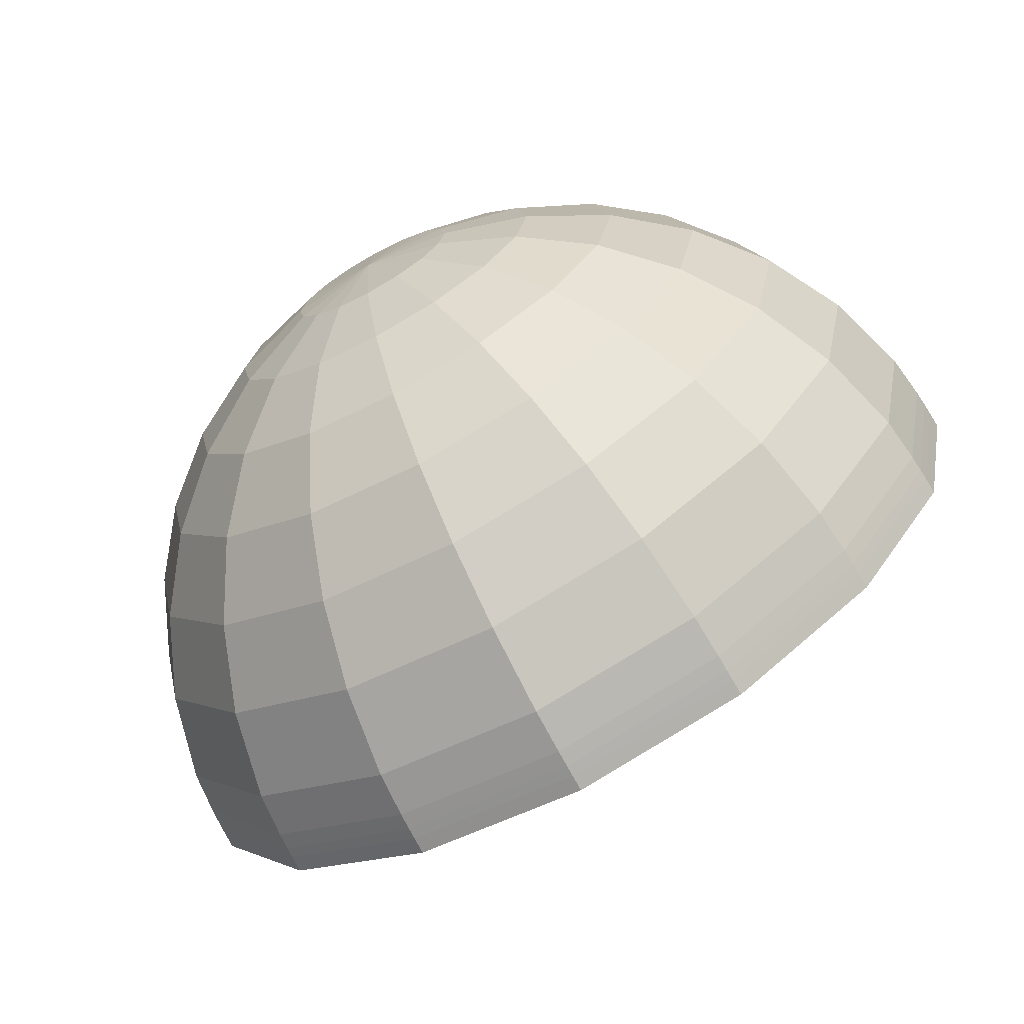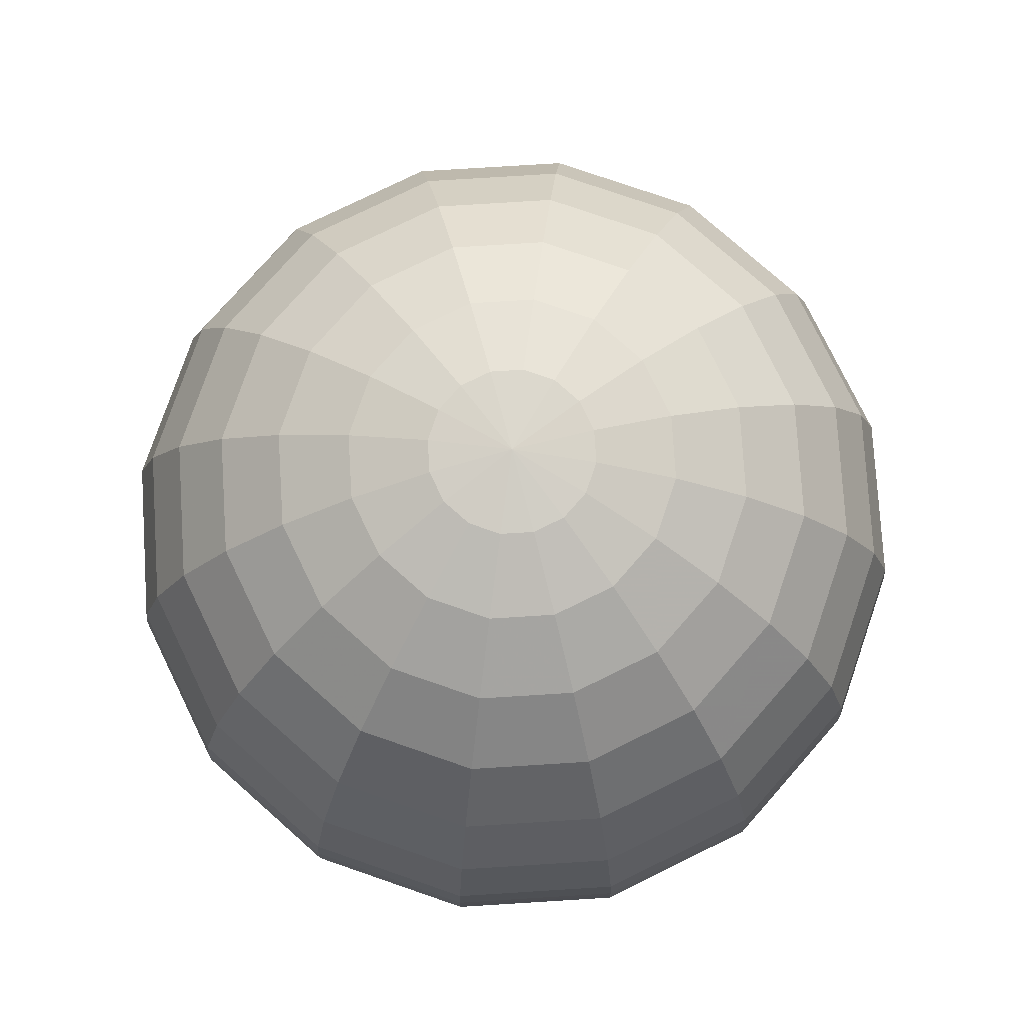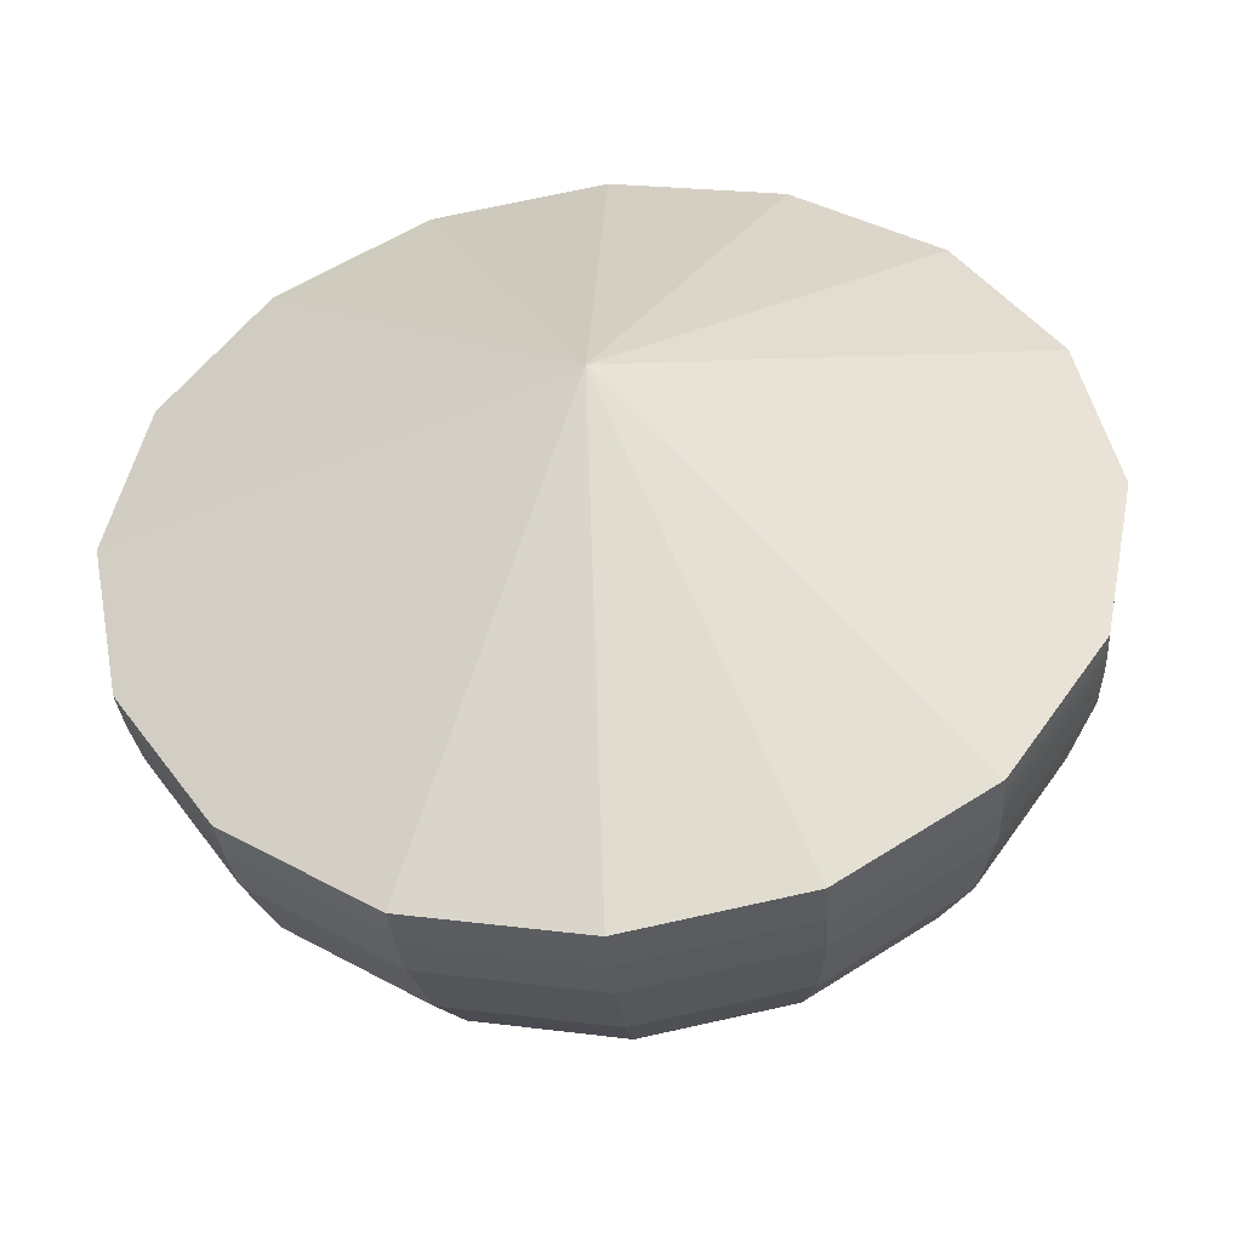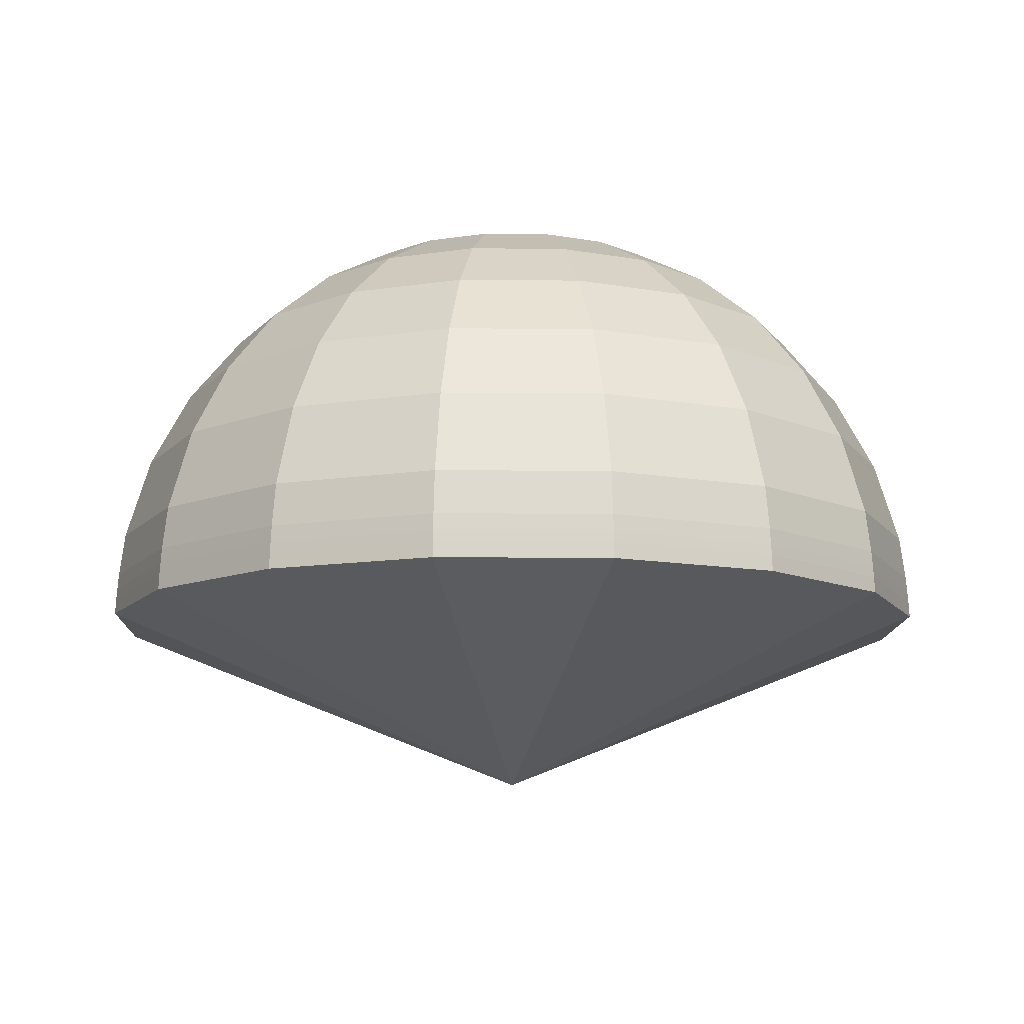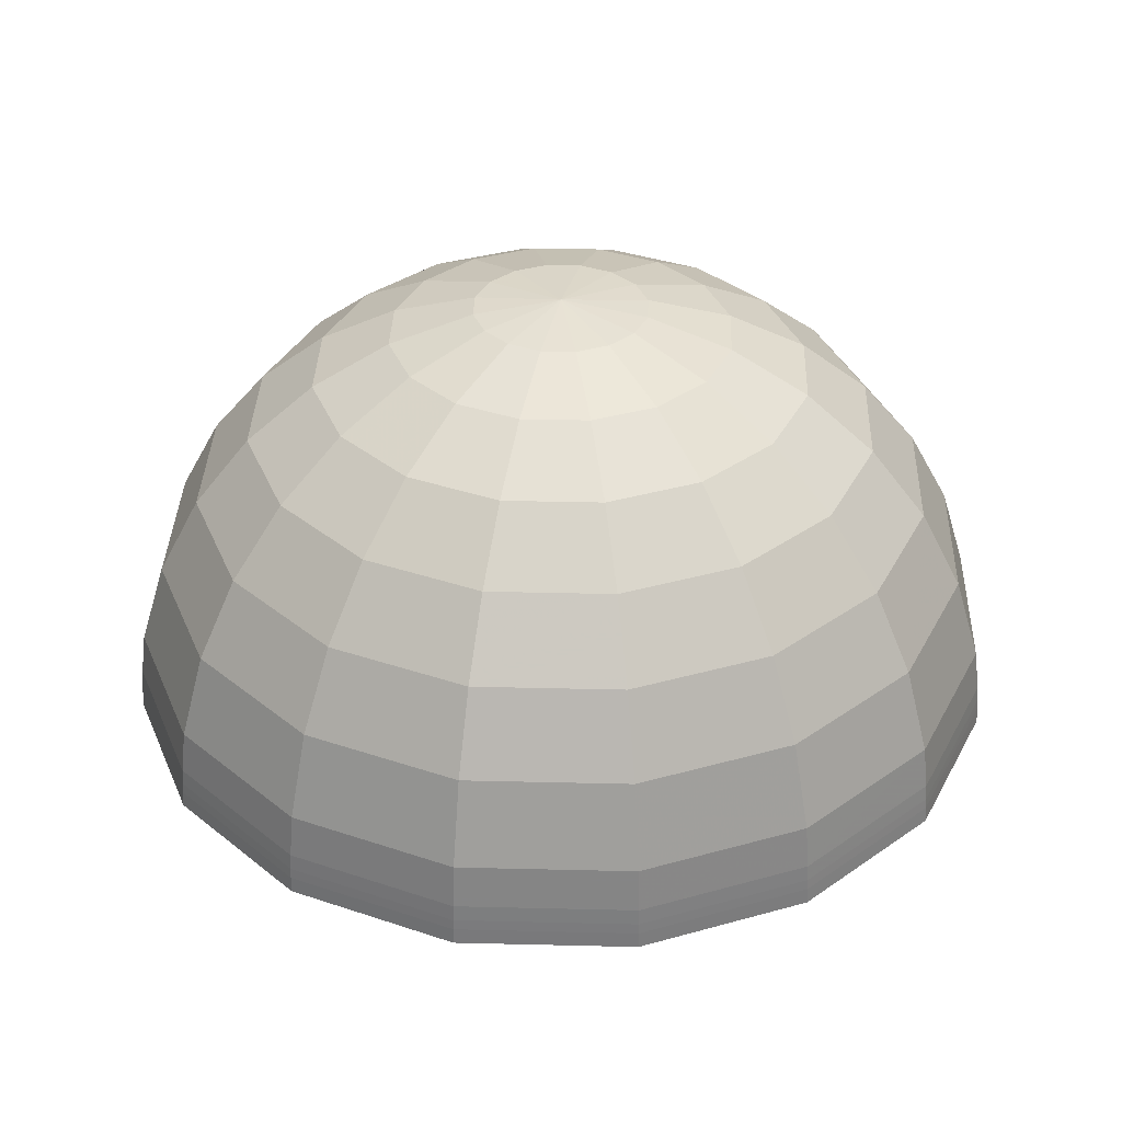
<metadata>
{"format":"obj","ext":"obj","renderer":"f3d","projection":"perspective","resolution":1024,"background":"white","views":[{"elev":-70.5,"azim":-151.2,"up":"+Z"},{"elev":78.2,"azim":30.2,"up":"+Y"},{"elev":-42.3,"azim":5.3,"up":"+Z"},{"elev":-11.5,"azim":-147.7,"up":"+Y"},{"elev":35.1,"azim":35.6,"up":"+Y"}]}
</metadata>
<code>
g dome
v 54.07 294.2 -22.4
v 41.38 294.2 -41.38
v 0 300 0
v 106.1 277.2 -43.93
v 81.18 277.2 -81.18
v 154 249.4 -63.78
v 22.4 294.2 -54.07
v 0 300 0
v 117.9 249.4 -117.9
v 196 212.1 -81.18
v 43.93 277.2 -106.1
v 150 212.1 -150
v 230.5 166.7 -95.46
v 2.965e-05 294.2 -58.53
v 0 300 0
v 63.78 249.4 -154
v 176.4 166.7 -176.4
v 256.1 114.8 -106.1
v 5.816e-05 277.2 -114.8
v 81.18 212.1 -196
v 196 114.8 -196
v 271.8 58.53 -112.6
v -22.4 294.2 -54.07
v 0 300 0
v 8.444e-05 249.4 -166.7
v 95.46 166.7 -230.5
v 208.1 58.53 -208.1
v 275.3 29.26 -114
v -43.93 277.2 -106.1
v 0.0001075 212.1 -212.1
v 106.1 114.8 -256.1
v -41.38 294.2 -41.38
v 0 300 0
v -63.78 249.4 -154
v 0.0001264 166.7 -249.4
v -81.18 277.2 -81.18
v -81.18 212.1 -196
v -54.07 294.2 -22.4
v 0 300 0
v -117.9 249.4 -117.9
v -106.1 277.2 -43.93
v -58.53 294.2 -2.093e-05
v 0 300 0
v 0.0001404 114.8 -277.2
v -95.46 166.7 -230.5
v -150 212.1 -150
v -154 249.4 -63.78
v -114.8 277.2 -4.106e-05
v 112.6 58.53 -271.8
v -54.07 294.2 22.4
v 0 300 0
v 210.7 29.26 -210.7
v 211.3 18.29 -211.3
v 276.1 18.29 -114.4
v 211.7 10.97 -211.7
v 276.6 10.97 -114.6
v 276.8 7.316 -114.6
v 114.4 18.29 -276.1
v 114 29.26 -275.3
v 211.8 7.316 -211.8
v 277 3.658 -114.7
v 114.6 10.97 -276.6
v 212 3.658 -212
v 277.1 1.829 -114.8
v 0.0001491 58.53 -294.2
v 0.0001514 18.29 -298.9
v 114.6 7.316 -276.8
v 212.1 1.829 -212.1
v 277.2 0 -114.8
v 212.1 0 -212.1
v 114.7 3.658 -277
v 114.8 1.829 -277.1
v 114.8 0 -277.2
v 0.0001517 10.97 -299.4
v 0.000151 29.26 -298
v 0.0001518 7.316 -299.6
v 0.0001519 1.829 -299.9
v 0.000152 0 -300
v 0.0001519 3.658 -299.8
v -114.4 18.29 -276.1
v -114.8 1.829 -277.1
v -114.8 0 -277.2
v -114.6 10.97 -276.6
v -114.6 7.316 -276.8
v -114.7 3.658 -277
v -212.1 1.829 -212.1
v -212.1 0 -212.1
v -212 3.658 -212
v -211.8 7.316 -211.8
v -211.7 10.97 -211.7
v -211.3 18.29 -211.3
v -277.1 1.829 -114.8
v -277.2 0 -114.8
v -277 3.658 -114.7
v -276.8 7.316 -114.6
v -276.6 10.97 -114.6
v -299.9 1.829 -0.0001073
v -300 0 -0.0001073
v -299.8 3.658 -0.0001072
v -299.6 7.316 -0.0001072
v -277.1 1.829 114.8
v -277.2 0 114.8
v -277 3.658 114.7
v -212.1 1.829 212.1
v -212.1 0 212.1
v -276.1 18.29 -114.4
v -299.4 10.97 -0.0001071
v -276.8 7.316 114.6
v -212 3.658 212
v -114.8 1.829 277.1
v -114.8 0 277.2
v -298.9 18.29 -0.0001069
v -276.6 10.97 114.6
v -211.8 7.316 211.8
v -114.7 3.658 277
v -4.469e-05 1.829 299.9
v -4.47e-05 0 300
v -4.467e-05 3.658 299.8
v 114.8 1.829 277.1
v 114.8 0 277.2
v -114.6 7.316 276.8
v -211.7 10.97 211.7
v -4.464e-05 7.316 299.6
v -114.6 10.97 276.6
v 212.1 1.829 212.1
v 212.1 0 212.1
v 114.7 3.658 277
v -4.461e-05 10.97 299.4
v 277.1 1.829 114.8
v 277.2 0 114.8
v 212 3.658 212
v 114.6 7.316 276.8
v 299.9 1.829 -4.254e-09
v 300 0 0
v 277 3.658 114.7
v 211.8 7.316 211.8
v 277.1 1.829 -114.8
v 277.2 0 -114.8
v 277 3.658 -114.7
v 299.8 3.658 -8.508e-09
v 276.8 7.316 -114.6
v 299.6 7.316 -1.702e-08
v 276.6 10.97 -114.6
v 276.8 7.316 114.6
v 299.4 10.97 -2.552e-08
v 276.1 18.29 -114.4
v 276.6 10.97 114.6
v 298.9 18.29 -4.253e-08
v 211.7 10.97 211.7
v 298 29.26 -6.802e-08
v 275.3 29.26 -114
v 271.8 58.53 -112.6
v 276.1 18.29 114.4
v 114.6 10.97 276.6
v 294.2 58.53 0
v 256.1 114.8 -106.1
v 275.3 29.26 114
v 211.3 18.29 211.3
v 114.4 18.29 276.1
v 277.2 114.8 0
v 230.5 166.7 -95.46
v 271.8 58.53 112.6
v 210.7 29.26 210.7
v -4.454e-05 18.29 298.9
v 114 29.26 275.3
v 249.4 166.7 0
v 196 212.1 -81.18
v 208.1 58.53 208.1
v 256.1 114.8 106.1
v 212.1 212.1 0
v 154 249.4 -63.78
v 230.5 166.7 95.46
v 196 114.8 196
v 112.6 58.53 271.8
v 166.7 249.4 0
v 106.1 277.2 -43.93
v 196 212.1 81.18
v 176.4 166.7 176.4
v 114.8 277.2 0
v 54.07 294.2 -22.4
v 154 249.4 63.78
v 58.53 294.2 0
v 0 300 0
v 106.1 277.2 43.93
v 150 212.1 150
v 106.1 114.8 256.1
v 54.07 294.2 22.4
v 0 300 0
v 117.9 249.4 117.9
v 95.46 166.7 230.5
v 81.18 277.2 81.18
v 81.18 212.1 196
v 41.38 294.2 41.38
v 0 300 0
v 63.78 249.4 154
v 43.93 277.2 106.1
v 22.4 294.2 54.07
v 0 300 0
v -4.13e-05 114.8 277.2
v -3.717e-05 166.7 249.4
v -3.161e-05 212.1 212.1
v -2.484e-05 249.4 166.7
v -1.711e-05 277.2 114.8
v -4.384e-05 58.53 294.2
v -4.44e-05 29.26 298
v -112.6 58.53 271.8
v -106.1 114.8 256.1
v -95.46 166.7 230.5
v -81.18 212.1 196
v -114 29.26 275.3
v -114.4 18.29 276.1
v -210.7 29.26 210.7
v -211.3 18.29 211.3
v -208.1 58.53 208.1
v -196 114.8 196
v -276.1 18.29 114.4
v -275.3 29.26 114
v -298 29.26 -0.0001066
v -271.8 58.53 112.6
v -176.4 166.7 176.4
v -275.3 29.26 -114
v -294.2 58.53 -0.0001052
v -256.1 114.8 106.1
v -210.7 29.26 -210.7
v -271.8 58.53 -112.6
v -277.2 114.8 -9.912e-05
v -230.5 166.7 95.46
v -150 212.1 150
v -114 29.26 -275.3
v -208.1 58.53 -208.1
v -112.6 58.53 -271.8
v -256.1 114.8 -106.1
v -249.4 166.7 -8.921e-05
v -106.1 114.8 -256.1
v -196 114.8 -196
v -176.4 166.7 -176.4
v -230.5 166.7 -95.46
v -196 212.1 -81.18
v -196 212.1 81.18
v -212.1 212.1 -7.586e-05
v -166.7 249.4 -5.961e-05
v -154 249.4 63.78
v -106.1 277.2 43.93
v -117.9 249.4 117.9
v -81.18 277.2 81.18
v -41.38 294.2 41.38
v 0 300 0
v -63.78 249.4 154
v -43.93 277.2 106.1
v -22.4 294.2 54.07
v 0 300 0
v -8.721e-06 294.2 58.53
v 0 300 0
v 0 300 0
v 277.2 0 114.8
v 0 -120.5 0
v 300 0 0
v 212.1 0 212.1
v 277.2 0 -114.8
v 114.8 0 277.2
v 212.1 0 -212.1
v -4.47e-05 0 300
v 114.8 0 -277.2
v -114.8 0 277.2
v 0.000152 0 -300
v -212.1 0 212.1
v -114.8 0 -277.2
v -277.2 0 114.8
v -212.1 0 -212.1
v -300 0 -0.0001073
v -277.2 0 -114.8
g dome_0
f 3 2 1
f 1 2 4
f 2 5 4
f 4 5 6
f 2 7 5
f 8 7 2
f 5 9 6
f 6 9 10
f 7 11 5
f 5 11 9
f 9 12 10
f 10 12 13
f 7 14 11
f 15 14 7
f 11 16 9
f 9 16 12
f 12 17 13
f 13 17 18
f 14 19 11
f 11 19 16
f 16 20 12
f 12 20 17
f 17 21 18
f 18 21 22
f 14 23 19
f 24 23 14
f 19 25 16
f 16 25 20
f 20 26 17
f 17 26 21
f 21 27 22
f 22 27 28
f 23 29 19
f 19 29 25
f 25 30 20
f 20 30 26
f 26 31 21
f 21 31 27
f 23 32 29
f 33 32 23
f 29 34 25
f 25 34 30
f 30 35 26
f 26 35 31
f 32 36 29
f 29 36 34
f 34 37 30
f 30 37 35
f 32 38 36
f 39 38 32
f 36 40 34
f 34 40 37
f 38 41 36
f 36 41 40
f 38 42 41
f 43 42 38
f 35 44 31
f 37 45 35
f 35 45 44
f 40 46 37
f 37 46 45
f 41 47 40
f 40 47 46
f 42 48 41
f 41 48 47
f 31 44 49
f 31 49 27
f 42 50 48
f 51 50 42
f 27 49 52
f 27 52 28
f 52 53 28
f 53 54 28
f 53 55 54
f 55 56 54
f 56 55 57
f 58 53 52
f 53 58 55
f 49 59 52
f 59 58 52
f 55 60 57
f 57 60 61
f 58 62 55
f 55 62 60
f 60 63 61
f 61 63 64
f 49 65 59
f 44 65 49
f 66 58 59
f 58 66 62
f 62 67 60
f 60 67 63
f 63 68 64
f 64 68 69
f 68 70 69
f 63 71 68
f 67 71 63
f 68 72 70
f 71 72 68
f 72 73 70
f 62 74 67
f 66 74 62
f 75 66 59
f 65 75 59
f 67 76 71
f 74 76 67
f 72 77 73
f 77 78 73
f 71 79 72
f 76 79 71
f 79 77 72
f 66 80 74
f 80 66 75
f 77 81 78
f 81 82 78
f 74 83 76
f 80 83 74
f 76 84 79
f 83 84 76
f 79 85 77
f 85 81 77
f 84 85 79
f 81 86 82
f 86 87 82
f 85 88 81
f 88 86 81
f 84 89 85
f 89 88 85
f 83 90 84
f 90 89 84
f 80 91 83
f 91 90 83
f 86 92 87
f 92 93 87
f 88 94 86
f 94 92 86
f 89 95 88
f 95 94 88
f 90 96 89
f 96 95 89
f 92 97 93
f 97 98 93
f 94 99 92
f 99 97 92
f 95 100 94
f 100 99 94
f 97 101 98
f 101 102 98
f 99 103 97
f 103 101 97
f 101 104 102
f 104 105 102
f 106 96 90
f 91 106 90
f 96 107 95
f 107 100 95
f 100 108 99
f 108 103 99
f 103 109 101
f 109 104 101
f 104 110 105
f 110 111 105
f 106 112 96
f 112 107 96
f 107 113 100
f 113 108 100
f 108 114 103
f 114 109 103
f 109 115 104
f 115 110 104
f 110 116 111
f 116 117 111
f 118 116 110
f 115 118 110
f 116 119 117
f 116 118 119
f 119 120 117
f 121 115 109
f 114 121 109
f 122 114 108
f 113 122 108
f 123 118 115
f 121 123 115
f 124 121 114
f 122 124 114
f 119 125 120
f 125 126 120
f 118 127 119
f 118 123 127
f 128 123 121
f 124 128 121
f 125 129 126
f 129 130 126
f 131 125 119
f 127 131 119
f 123 132 127
f 123 128 132
f 129 133 130
f 133 134 130
f 135 129 125
f 131 135 125
f 136 131 127
f 132 136 127
f 133 137 134
f 137 138 134
f 139 137 133
f 140 133 129
f 140 139 133
f 135 140 129
f 141 139 140
f 142 141 140
f 142 140 135
f 143 141 142
f 144 135 131
f 144 142 135
f 136 144 131
f 145 143 142
f 145 142 144
f 146 143 145
f 147 144 136
f 147 145 144
f 148 146 145
f 148 145 147
f 149 147 136
f 149 136 132
f 146 148 150
f 151 146 150
f 152 151 150
f 153 148 147
f 153 147 149
f 154 149 132
f 128 154 132
f 155 152 150
f 156 152 155
f 150 148 157
f 148 153 157
f 155 150 157
f 158 153 149
f 158 149 154
f 159 154 128
f 159 158 154
f 160 156 155
f 161 156 160
f 162 155 157
f 160 155 162
f 157 153 163
f 153 158 163
f 162 157 163
f 164 159 128
f 164 128 124
f 158 159 165
f 163 158 165
f 165 159 164
f 166 161 160
f 167 161 166
f 168 162 163
f 168 163 165
f 169 160 162
f 166 160 169
f 169 162 168
f 170 167 166
f 171 167 170
f 172 166 169
f 170 166 172
f 173 169 168
f 172 169 173
f 174 168 165
f 173 168 174
f 175 171 170
f 176 171 175
f 177 170 172
f 175 170 177
f 178 172 173
f 177 172 178
f 179 176 175
f 180 176 179
f 181 175 177
f 179 175 181
f 182 180 179
f 183 180 182
f 182 179 184
f 184 179 181
f 181 177 185
f 185 177 178
f 178 173 186
f 186 173 174
f 187 182 184
f 188 182 187
f 184 181 189
f 189 181 185
f 185 178 190
f 190 178 186
f 187 184 191
f 191 184 189
f 189 185 192
f 192 185 190
f 193 187 191
f 194 187 193
f 191 189 195
f 195 189 192
f 193 191 196
f 196 191 195
f 197 193 196
f 198 193 197
f 190 186 199
f 192 190 200
f 200 190 199
f 195 192 201
f 201 192 200
f 196 195 202
f 202 195 201
f 197 196 203
f 203 196 202
f 199 186 204
f 186 174 204
f 204 174 205
f 174 165 205
f 205 165 164
f 199 204 206
f 206 204 205
f 200 199 207
f 207 199 206
f 201 200 208
f 208 200 207
f 202 201 209
f 209 201 208
f 205 164 210
f 210 206 205
f 164 211 210
f 211 164 124
f 211 124 122
f 206 210 212
f 210 211 212
f 213 211 122
f 211 213 212
f 213 122 113
f 207 206 214
f 214 206 212
f 208 207 215
f 215 207 214
f 216 213 113
f 216 113 107
f 112 216 107
f 212 213 217
f 214 212 217
f 213 216 217
f 216 112 218
f 217 216 218
f 219 214 217
f 215 214 219
f 219 217 218
f 220 208 215
f 209 208 220
f 218 112 221
f 112 106 221
f 222 219 218
f 222 218 221
f 223 215 219
f 220 215 223
f 223 219 222
f 221 106 224
f 106 91 224
f 225 222 221
f 225 221 224
f 226 223 222
f 226 222 225
f 227 220 223
f 227 223 226
f 228 209 220
f 228 220 227
f 224 91 229
f 91 80 229
f 229 80 75
f 230 225 224
f 230 224 229
f 231 229 75
f 231 230 229
f 65 231 75
f 232 226 225
f 232 225 230
f 233 227 226
f 233 226 232
f 234 231 65
f 44 234 65
f 45 234 44
f 235 230 231
f 235 232 230
f 234 235 231
f 45 236 234
f 236 235 234
f 46 236 45
f 237 232 235
f 236 237 235
f 237 233 232
f 46 238 236
f 238 237 236
f 47 238 46
f 239 227 233
f 239 228 227
f 240 233 237
f 238 240 237
f 240 239 233
f 47 241 238
f 241 240 238
f 48 241 47
f 242 239 240
f 241 242 240
f 48 243 241
f 243 242 241
f 50 243 48
f 244 228 239
f 242 244 239
f 243 245 242
f 245 244 242
f 50 246 243
f 246 245 243
f 247 246 50
f 244 248 228
f 248 209 228
f 248 202 209
f 203 202 248
f 249 248 244
f 245 249 244
f 249 203 248
f 246 250 245
f 250 249 245
f 251 250 246
f 252 203 249
f 250 252 249
f 253 252 250
f 252 197 203
f 254 197 252
f 257 256 255
f 255 256 258
f 259 256 257
f 258 256 260
f 261 256 259
f 260 256 262
f 263 256 261
f 262 256 264
f 265 256 263
f 264 256 266
f 267 256 265
f 266 256 268
f 269 256 267
f 268 256 270
f 271 256 269
f 270 256 271

</code>
